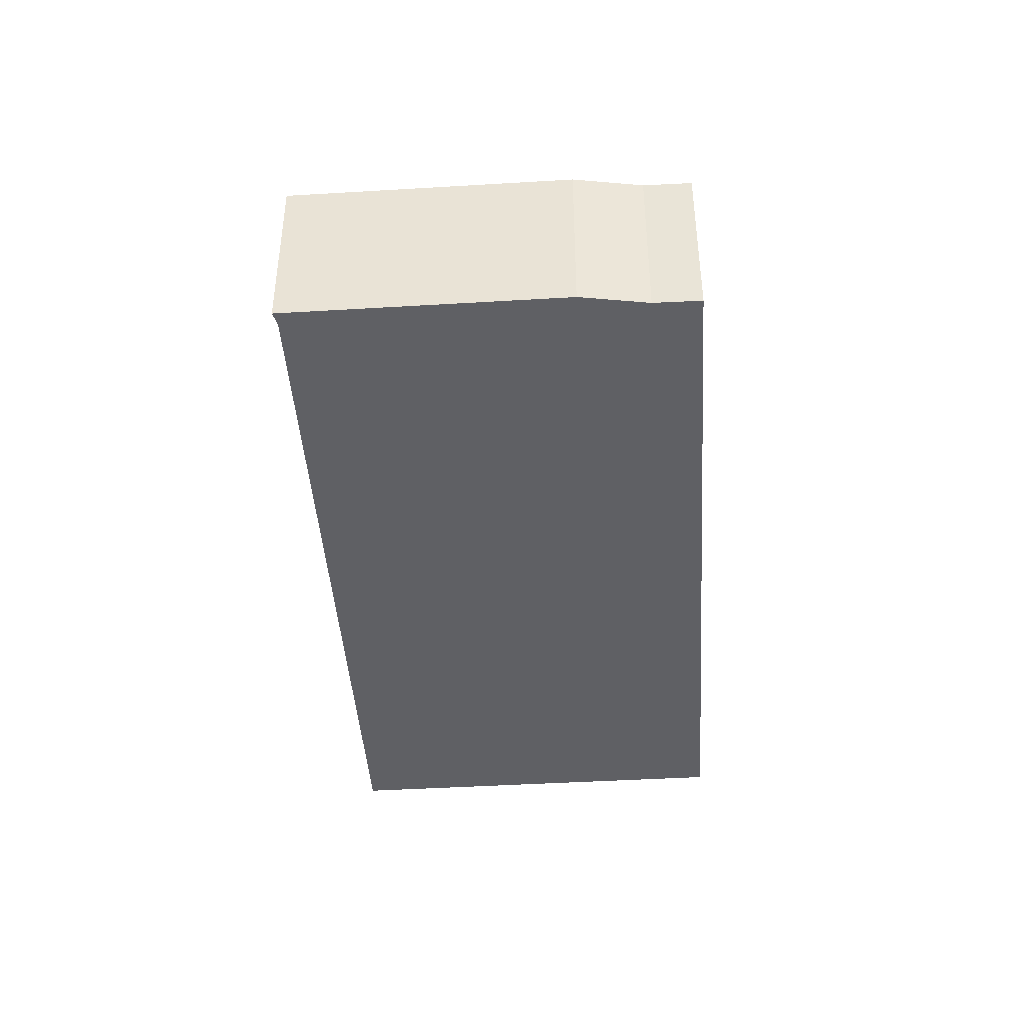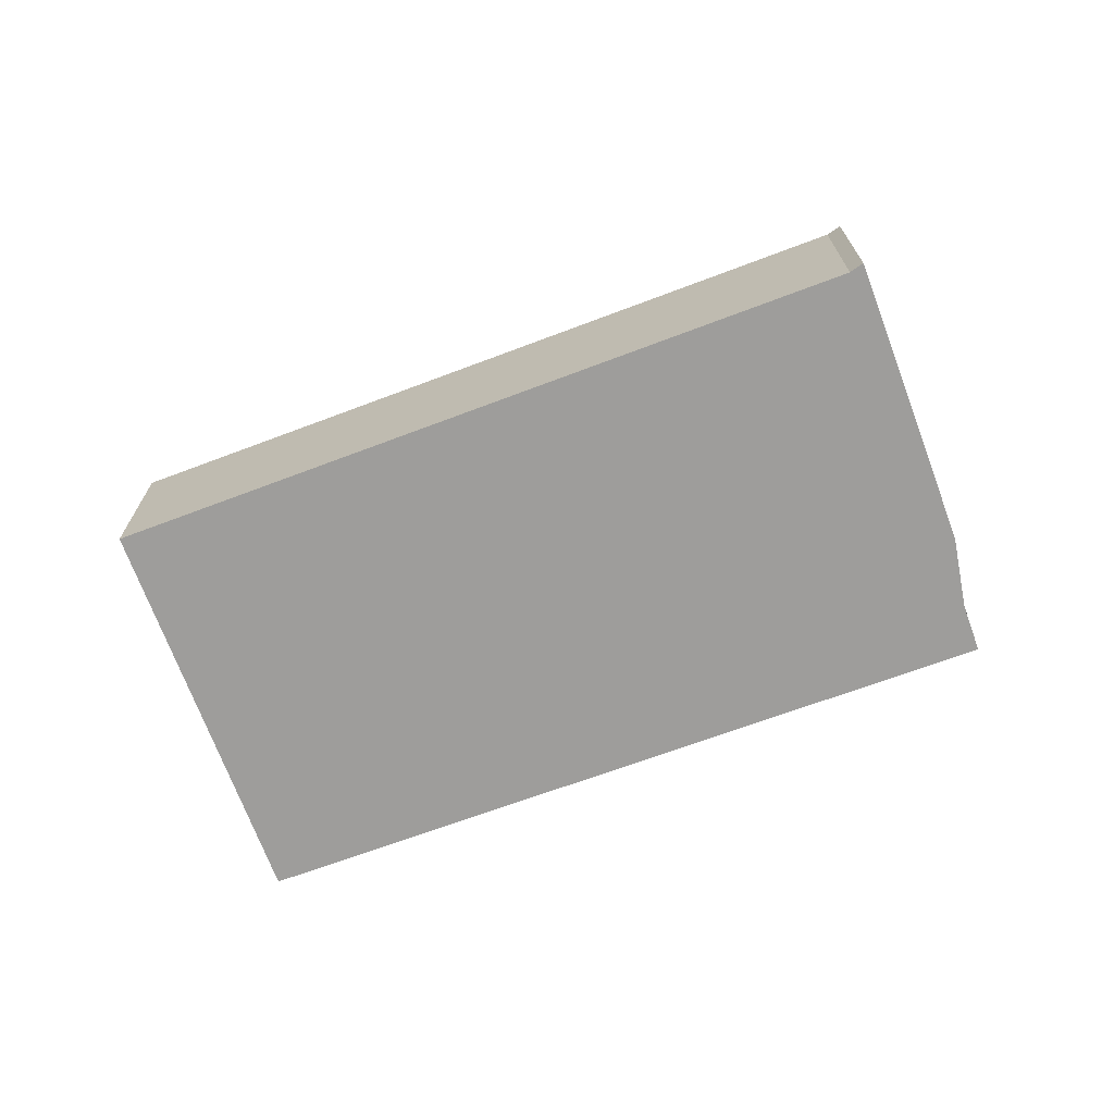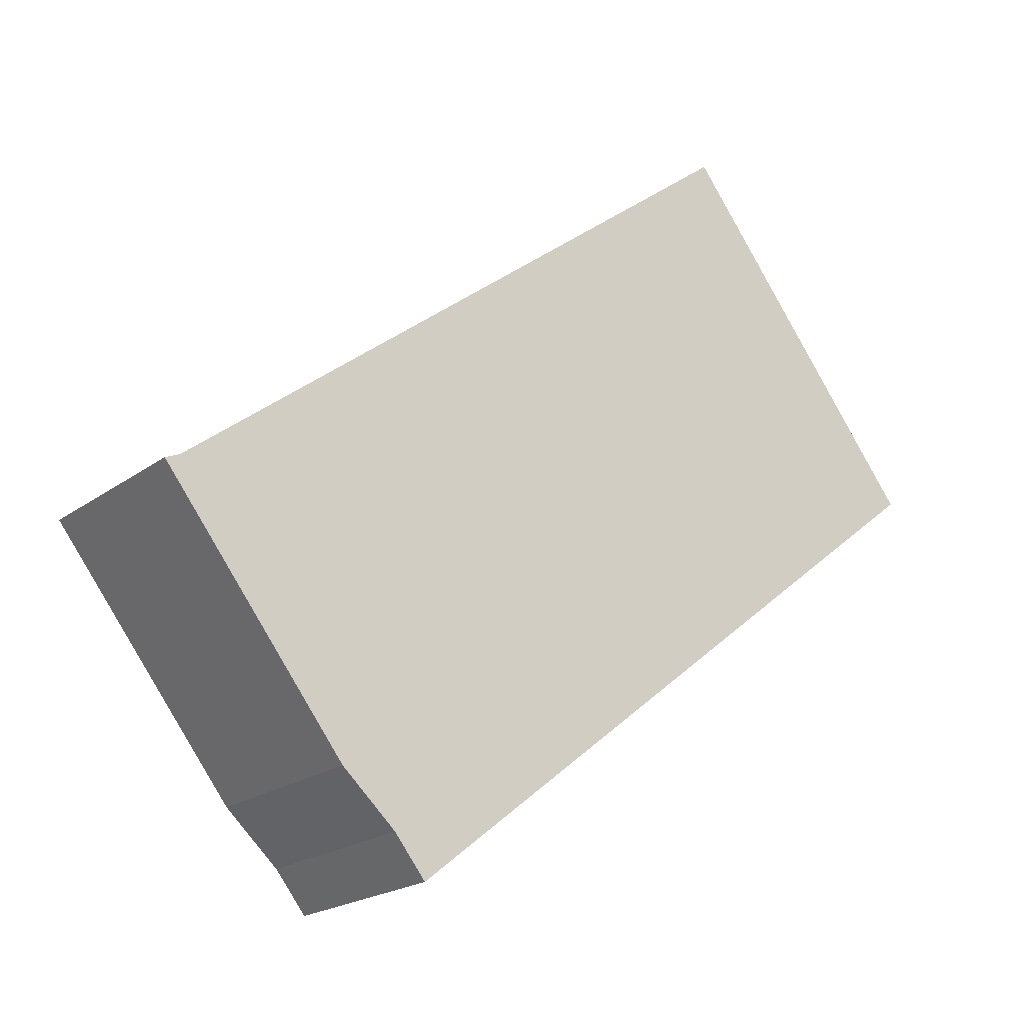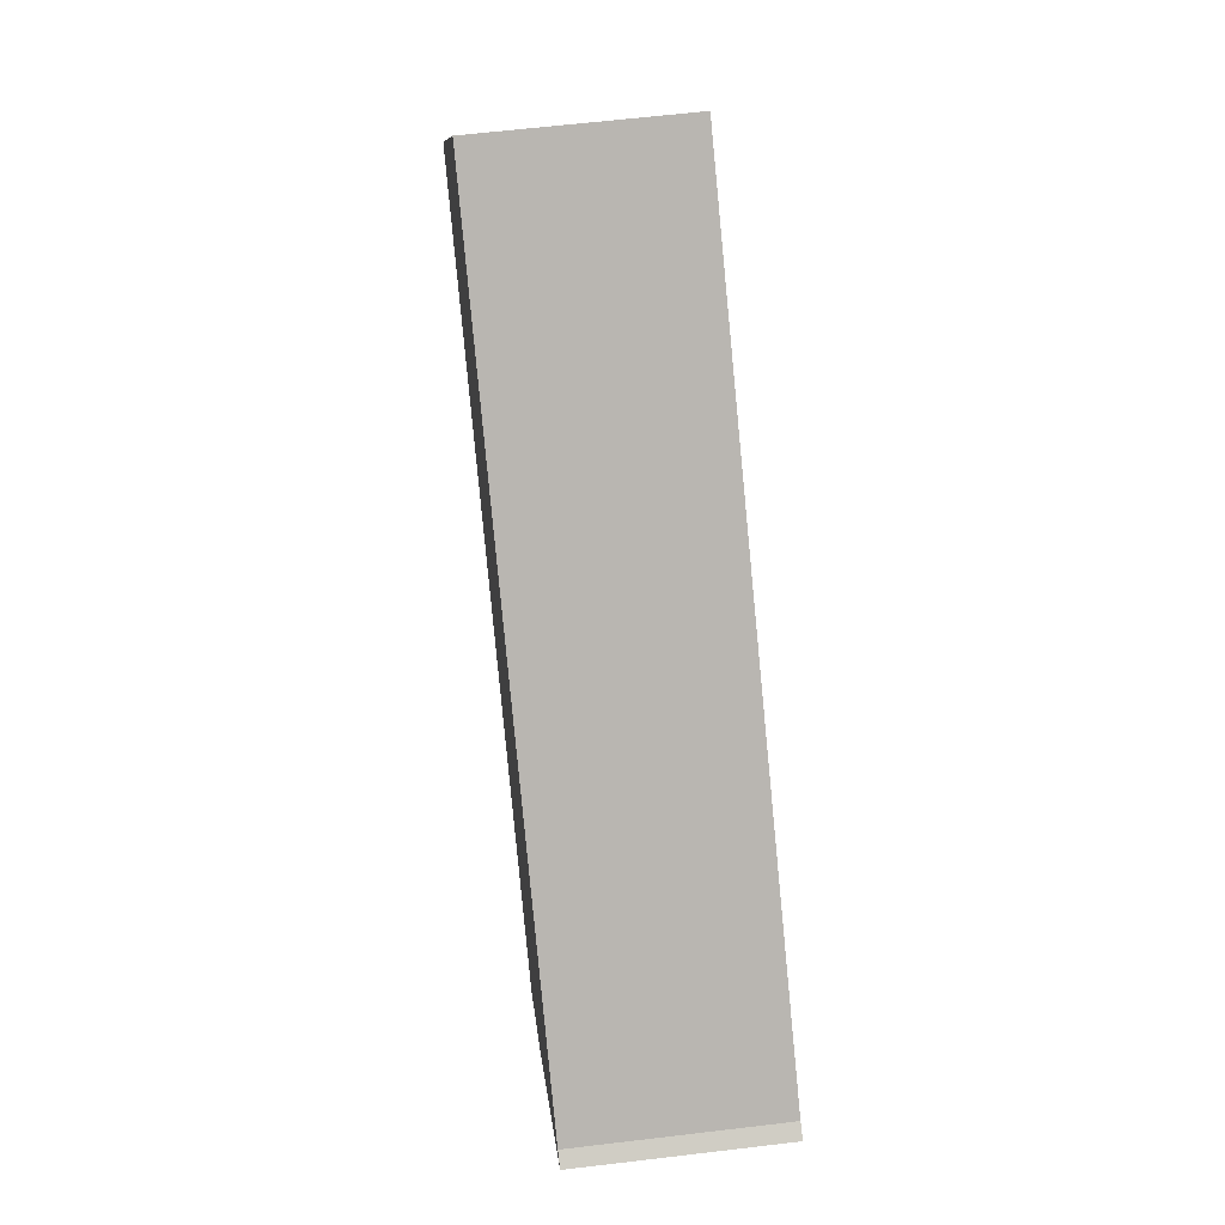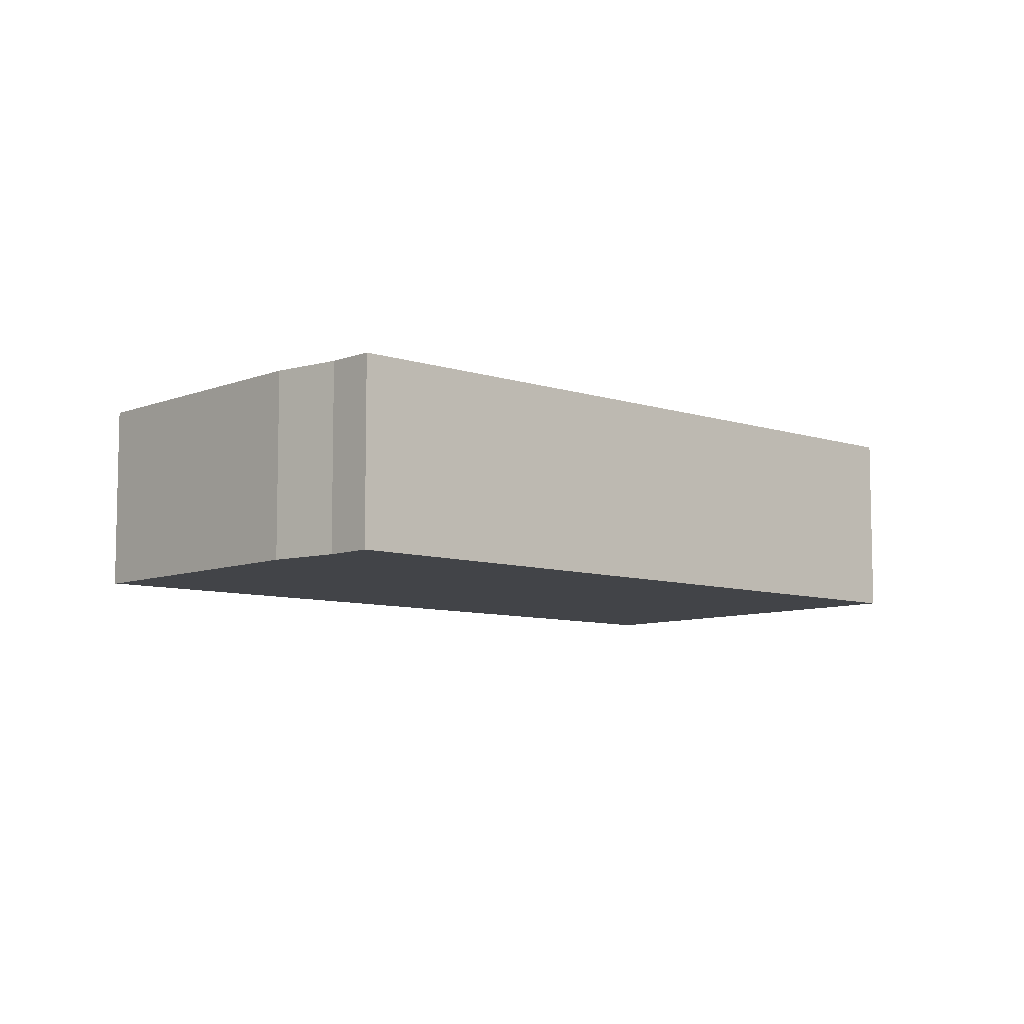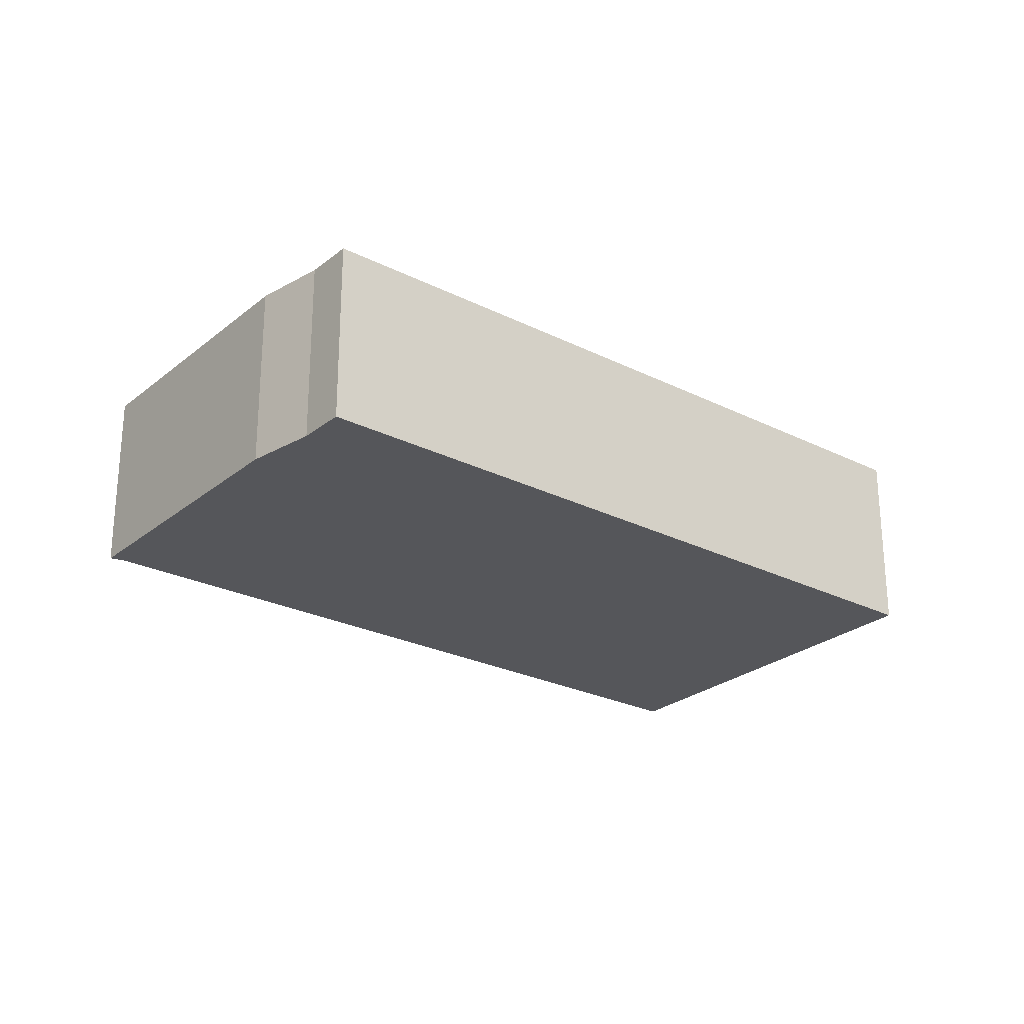
<metadata>
{"format":"obj","ext":"obj","renderer":"f3d","projection":"perspective","resolution":1024,"background":"white","views":[{"elev":-44.0,"azim":132.3,"up":"+Y"},{"elev":-70.7,"azim":58.8,"up":"+Y"},{"elev":-20.7,"azim":142.5,"up":"+Z"},{"elev":60.7,"azim":83.0,"up":"+Z"},{"elev":-8.1,"azim":176.1,"up":"+Y"},{"elev":-25.8,"azim":-179.9,"up":"+Y"}]}
</metadata>
<code>
v  1.954 4.821 -1.567
v  16.23 4.821 -11.37
v  15.42 4.821 -12.37
v  17.63 4.821 -10.11
v  22.36 4.821 -4.116
v  22 4.821 -3.957
v  8.351 4.821 6.777
v  0 4.821 2.952e-16
v  6.502 4.821 8.231
v  15.42 7.576e-16 -12.37
v  1.954 9.595e-17 -1.567
v  0 0 0
v  6.502 -5.04e-16 8.231
v  8.351 -4.15e-16 6.777
v  22 2.423e-16 -3.957
v  22.36 2.52e-16 -4.116
v  17.63 6.193e-16 -10.11
v  16.23 6.963e-16 -11.37
g defaultobject
f 1 2 3
f 2 1 4
f 4 1 5
f 5 1 6
f 6 1 7
f 7 1 8
f 7 8 9
f 10 1 3
f 1 10 11
f 1 11 8
f 8 11 12
f 12 9 8
f 9 12 13
f 13 7 9
f 7 13 6
f 6 13 14
f 6 14 15
f 15 5 6
f 5 15 16
f 16 4 5
f 4 16 17
f 17 2 4
f 2 17 18
f 18 3 2
f 3 18 10
f 15 17 16
f 17 15 14
f 17 14 18
f 18 14 10
f 10 14 11
f 11 14 13
f 11 13 12

</code>
